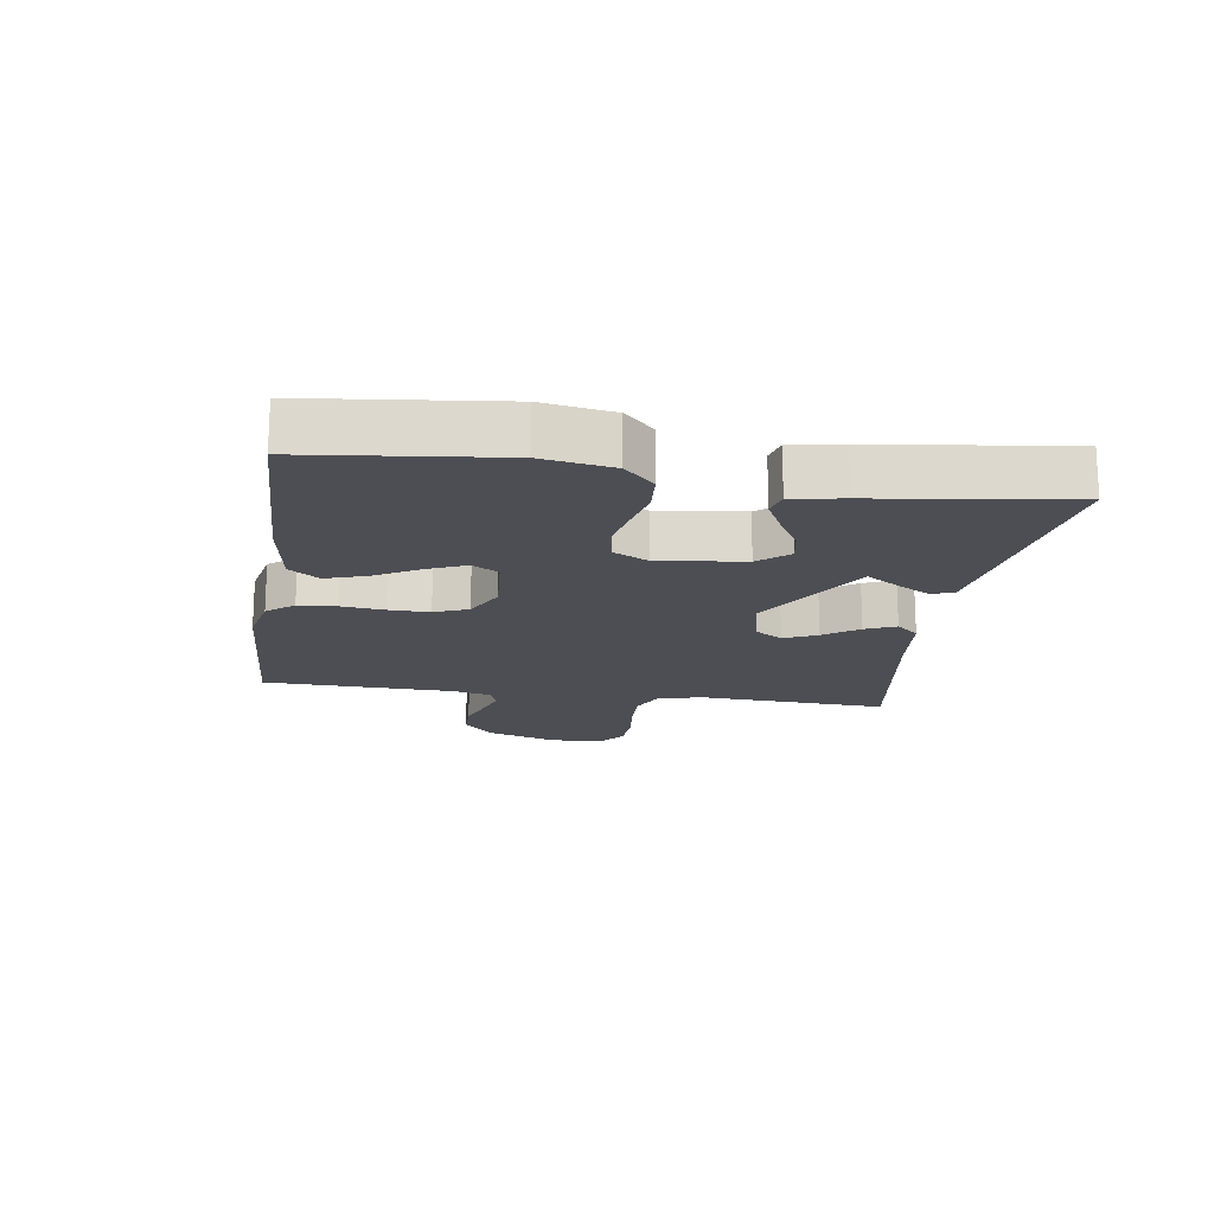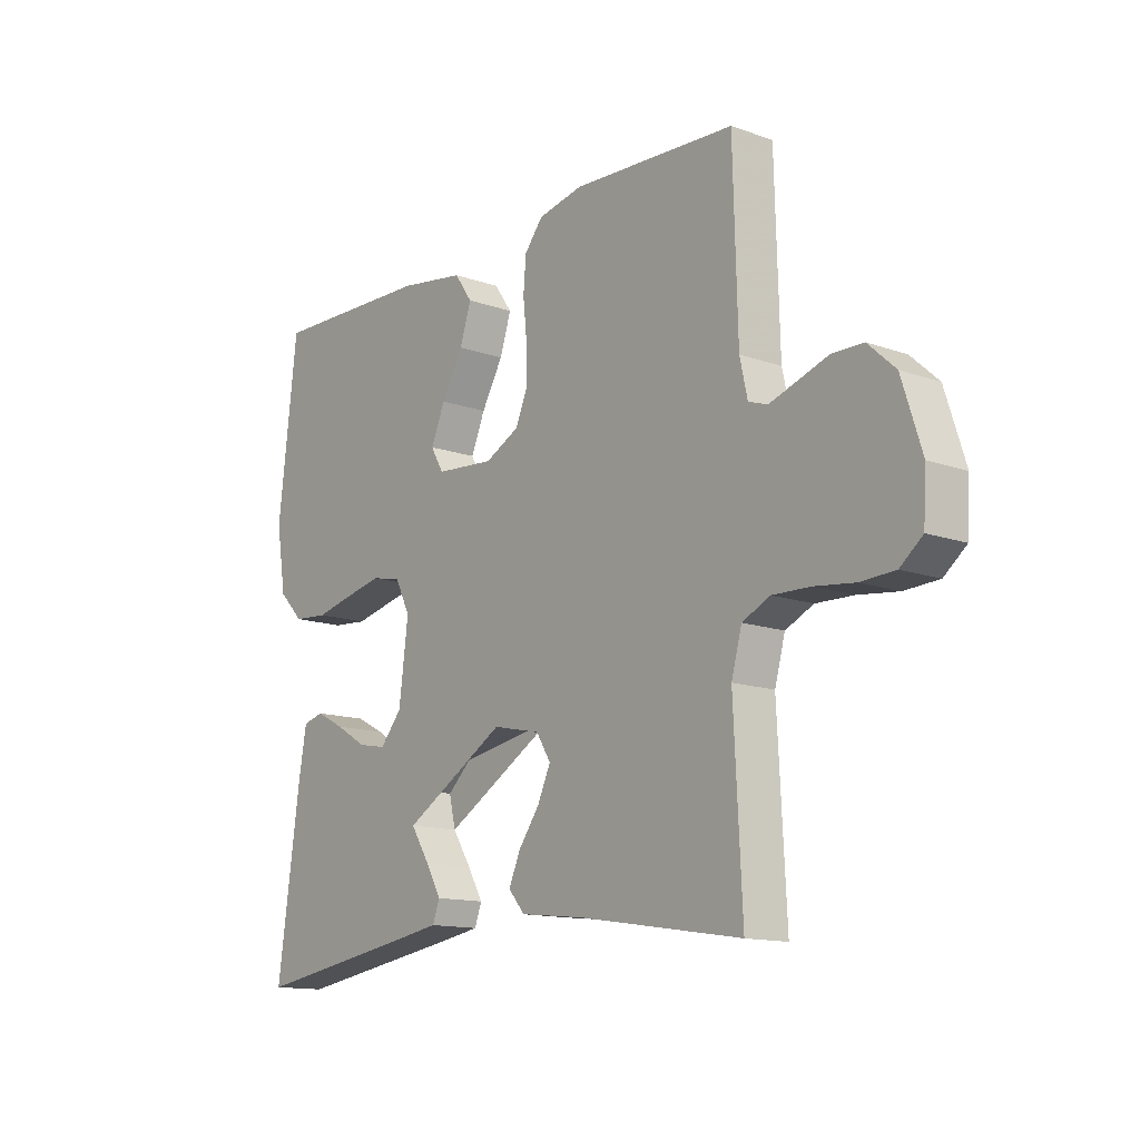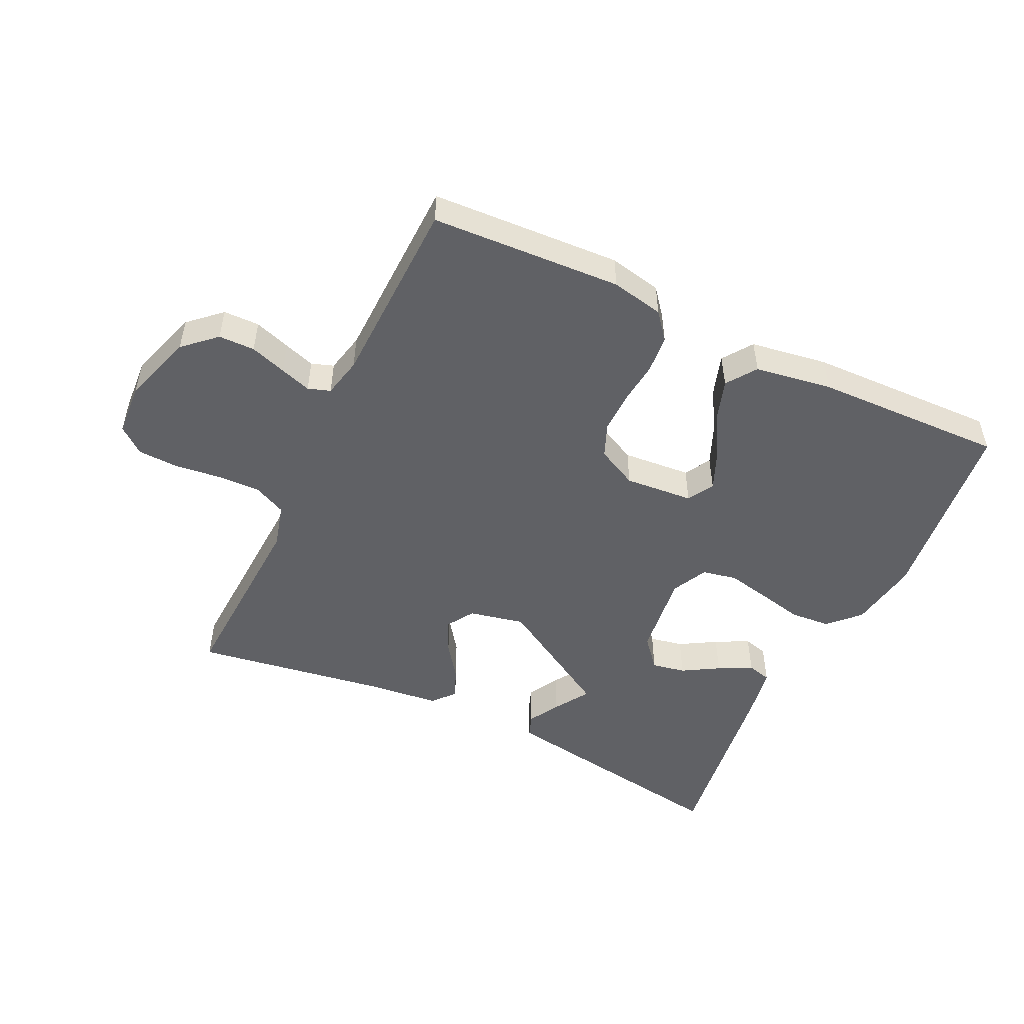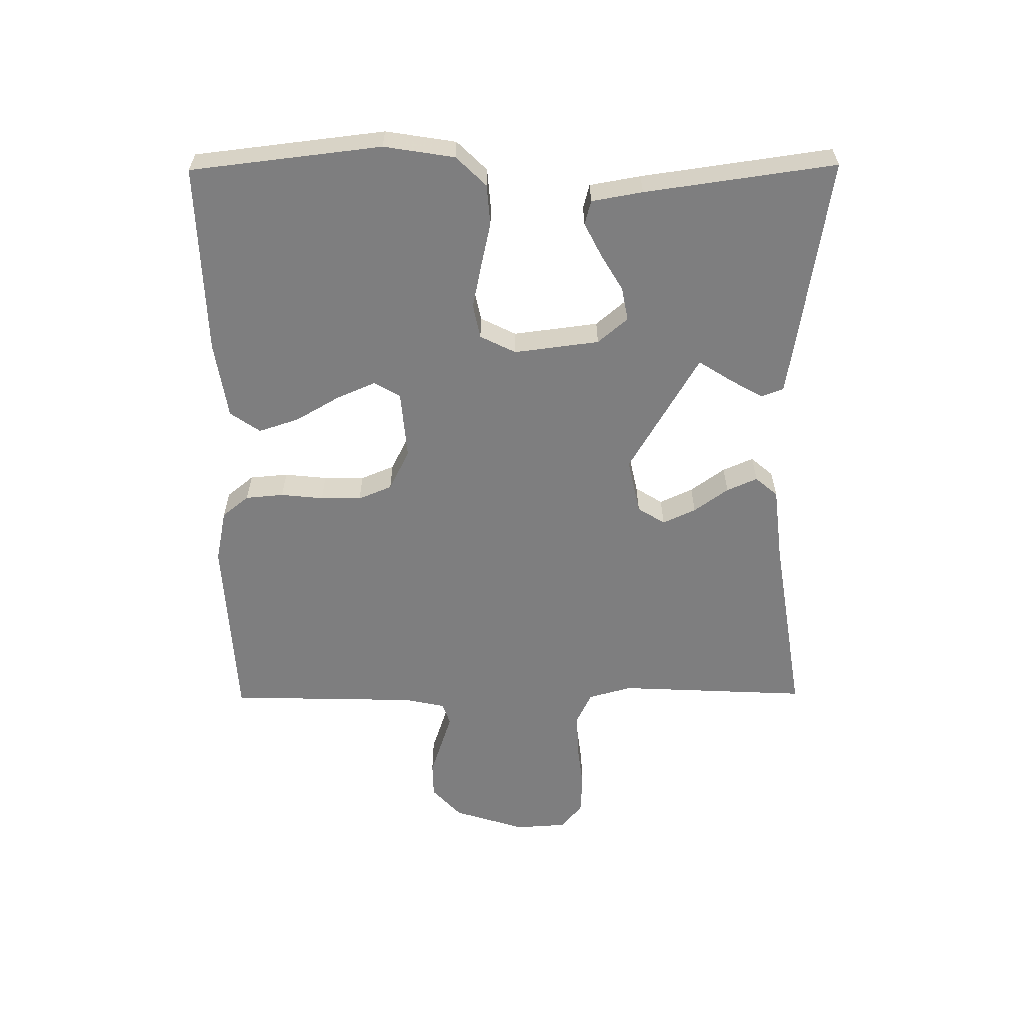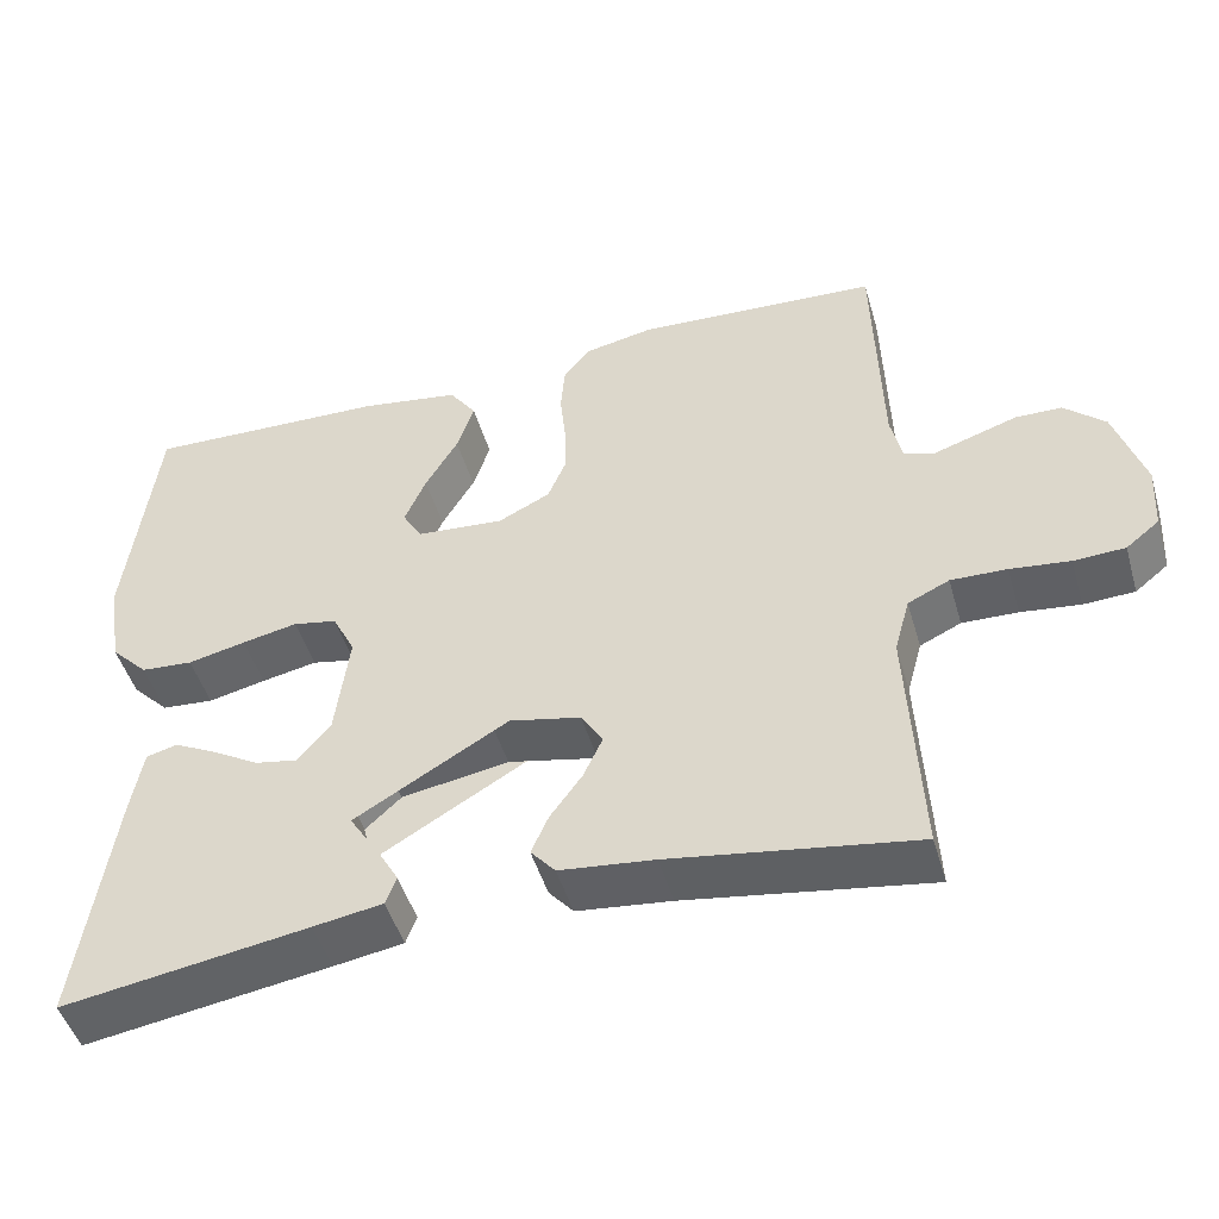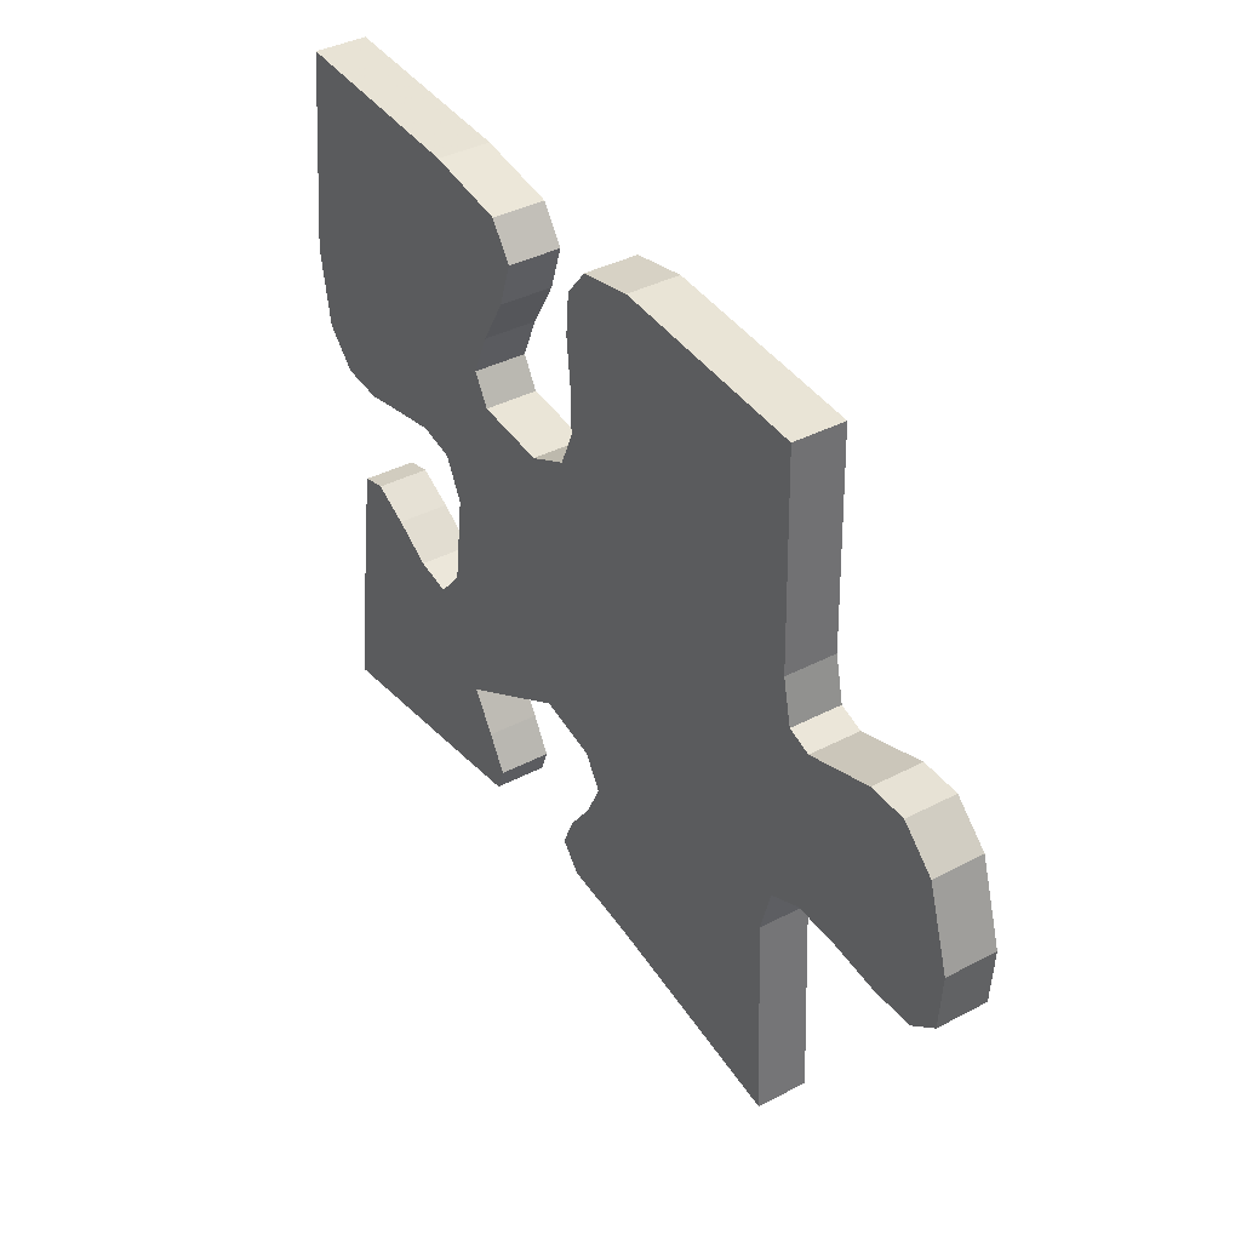
<metadata>
{"format":"obj","ext":"obj","renderer":"f3d","projection":"perspective","resolution":1024,"background":"white","views":[{"elev":-17.3,"azim":81.3,"up":"+Y"},{"elev":-13.6,"azim":-128.5,"up":"+Z"},{"elev":-50.3,"azim":-25.6,"up":"+Y"},{"elev":-59.5,"azim":90.5,"up":"+Y"},{"elev":-47.8,"azim":-163.9,"up":"+Z"},{"elev":39.1,"azim":-123.2,"up":"+Z"}]}
</metadata>
<code>
v 0.5 0.07 -0.5
v 0.2 0.07 -0.453
v 0.115 0.07 -0.439
v 0.102 0.07 -0.404
v 0.13 0.07 -0.355
v 0.165 0.07 -0.3
v 0.177 0.07 -0.248
v 0.133 0.07 -0.207
v 0 0.07 -0.184
v -0.111 0.07 -0.208
v -0.138 0.07 -0.251
v -0.114 0.07 -0.303
v -0.075 0.07 -0.357
v -0.054 0.07 -0.405
v -0.084 0.07 -0.44
v -0.2 0.07 -0.453
v -0.5 0.07 -0.5
v -0.485 0.07 -0.2
v -0.504 0.07 -0.131
v -0.555 0.07 -0.107
v -0.624 0.07 -0.109
v -0.697 0.07 -0.118
v -0.76 0.07 -0.115
v -0.801 0.07 -0.082
v -0.806 0.07 0
v -0.77 0.07 0.113
v -0.72 0.07 0.159
v -0.663 0.07 0.16
v -0.606 0.07 0.141
v -0.557 0.07 0.125
v -0.522 0.07 0.137
v -0.508 0.07 0.2
v -0.5 0.07 0.5
v -0.2 0.07 0.516
v -0.117 0.07 0.499
v -0.083 0.07 0.457
v -0.078 0.07 0.397
v -0.085 0.07 0.33
v -0.086 0.07 0.266
v -0.064 0.07 0.213
v 0 0.07 0.181
v 0.108 0.07 0.19
v 0.132 0.07 0.231
v 0.106 0.07 0.292
v 0.066 0.07 0.361
v 0.045 0.07 0.425
v 0.078 0.07 0.472
v 0.2 0.07 0.491
v 0.5 0.07 0.5
v 0.535 0.07 0.2
v 0.517 0.07 0.089
v 0.471 0.07 0.042
v 0.407 0.07 0.037
v 0.336 0.07 0.053
v 0.268 0.07 0.067
v 0.214 0.07 0.056
v 0.186 0.07 0
v 0.203 0.07 -0.134
v 0.243 0.07 -0.181
v 0.296 0.07 -0.171
v 0.353 0.07 -0.137
v 0.406 0.07 -0.11
v 0.444 0.07 -0.12
v 0.458 0.07 -0.2
v 0.5 0 -0.5
v 0.2 0 -0.453
v 0.115 0 -0.439
v 0.102 0 -0.404
v 0.13 0 -0.355
v 0.165 0 -0.3
v 0.177 0 -0.248
v 0.133 0 -0.207
v 0 0 -0.184
v -0.111 0 -0.208
v -0.138 0 -0.251
v -0.114 0 -0.303
v -0.075 0 -0.357
v -0.054 0 -0.405
v -0.084 0 -0.44
v -0.2 0 -0.453
v -0.5 0 -0.5
v -0.485 0 -0.2
v -0.504 0 -0.131
v -0.555 0 -0.107
v -0.624 0 -0.109
v -0.697 0 -0.118
v -0.76 0 -0.115
v -0.801 0 -0.082
v -0.806 0 0
v -0.77 0 0.113
v -0.72 0 0.159
v -0.663 0 0.16
v -0.606 0 0.141
v -0.557 0 0.125
v -0.522 0 0.137
v -0.508 0 0.2
v -0.5 0 0.5
v -0.2 0 0.516
v -0.117 0 0.499
v -0.083 0 0.457
v -0.078 0 0.397
v -0.085 0 0.33
v -0.086 0 0.266
v -0.064 0 0.213
v 0 0 0.181
v 0.108 0 0.19
v 0.132 0 0.231
v 0.106 0 0.292
v 0.066 0 0.361
v 0.045 0 0.425
v 0.078 0 0.472
v 0.2 0 0.491
v 0.5 0 0.5
v 0.535 0 0.2
v 0.517 0 0.089
v 0.471 0 0.042
v 0.407 0 0.037
v 0.336 0 0.053
v 0.268 0 0.067
v 0.214 0 0.056
v 0.186 0 0
v 0.203 0 -0.134
v 0.243 0 -0.181
v 0.296 0 -0.171
v 0.353 0 -0.137
v 0.406 0 -0.11
v 0.444 0 -0.12
v 0.458 0 -0.2
f 60 61 62 63
f 60 63 64 1
f 51 52 53 54
f 51 54 55
f 50 51 55
f 49 50 55 56
f 47 48 49 56
f 44 45 46 47
f 43 44 47 56
f 35 36 37 38
f 35 38 39
f 32 33 34 35
f 31 32 35 39
f 30 31 39 40
f 26 27 28 29
f 26 29 30
f 25 26 30
f 21 22 23 24
f 20 21 24 25
f 16 17 18
f 16 18 19
f 15 16 19
f 12 13 14 15
f 11 12 15 19
f 10 11 19 20
f 3 4 5 6
f 1 2 3 6
f 59 60 1 6
f 58 59 6
f 57 58 6
f 42 43 56 57
f 41 42 57 6
f 40 41 6
f 9 10 20 25
f 8 9 25 30
f 30 40 6
f 30 8 7 6
f 127 126 125 124
f 65 128 127 124
f 118 117 116 115
f 119 118 115
f 119 115 114
f 120 119 114 113
f 120 113 112 111
f 111 110 109 108
f 120 111 108 107
f 102 101 100 99
f 103 102 99
f 99 98 97 96
f 103 99 96 95
f 104 103 95 94
f 93 92 91 90
f 94 93 90
f 94 90 89
f 88 87 86 85
f 89 88 85 84
f 82 81 80
f 83 82 80
f 83 80 79
f 79 78 77 76
f 83 79 76 75
f 84 83 75 74
f 70 69 68 67
f 70 67 66 65
f 70 65 124 123
f 70 123 122
f 70 122 121
f 121 120 107 106
f 70 121 106 105
f 70 105 104
f 89 84 74 73
f 94 89 73 72
f 70 104 94
f 70 71 72 94
f 1 65 66 2
f 2 66 67 3
f 3 67 68 4
f 4 68 69 5
f 5 69 70 6
f 6 70 71 7
f 7 71 72 8
f 8 72 73 9
f 9 73 74 10
f 10 74 75 11
f 11 75 76 12
f 12 76 77 13
f 13 77 78 14
f 14 78 79 15
f 15 79 80 16
f 16 80 81 17
f 17 81 82 18
f 18 82 83 19
f 19 83 84 20
f 20 84 85 21
f 21 85 86 22
f 22 86 87 23
f 23 87 88 24
f 24 88 89 25
f 25 89 90 26
f 26 90 91 27
f 27 91 92 28
f 28 92 93 29
f 29 93 94 30
f 30 94 95 31
f 31 95 96 32
f 32 96 97 33
f 33 97 98 34
f 34 98 99 35
f 35 99 100 36
f 36 100 101 37
f 37 101 102 38
f 38 102 103 39
f 39 103 104 40
f 40 104 105 41
f 41 105 106 42
f 42 106 107 43
f 43 107 108 44
f 44 108 109 45
f 45 109 110 46
f 46 110 111 47
f 47 111 112 48
f 48 112 113 49
f 49 113 114 50
f 50 114 115 51
f 51 115 116 52
f 52 116 117 53
f 53 117 118 54
f 54 118 119 55
f 55 119 120 56
f 56 120 121 57
f 57 121 122 58
f 58 122 123 59
f 59 123 124 60
f 60 124 125 61
f 61 125 126 62
f 62 126 127 63
f 63 127 128 64
f 64 128 65 1

</code>
